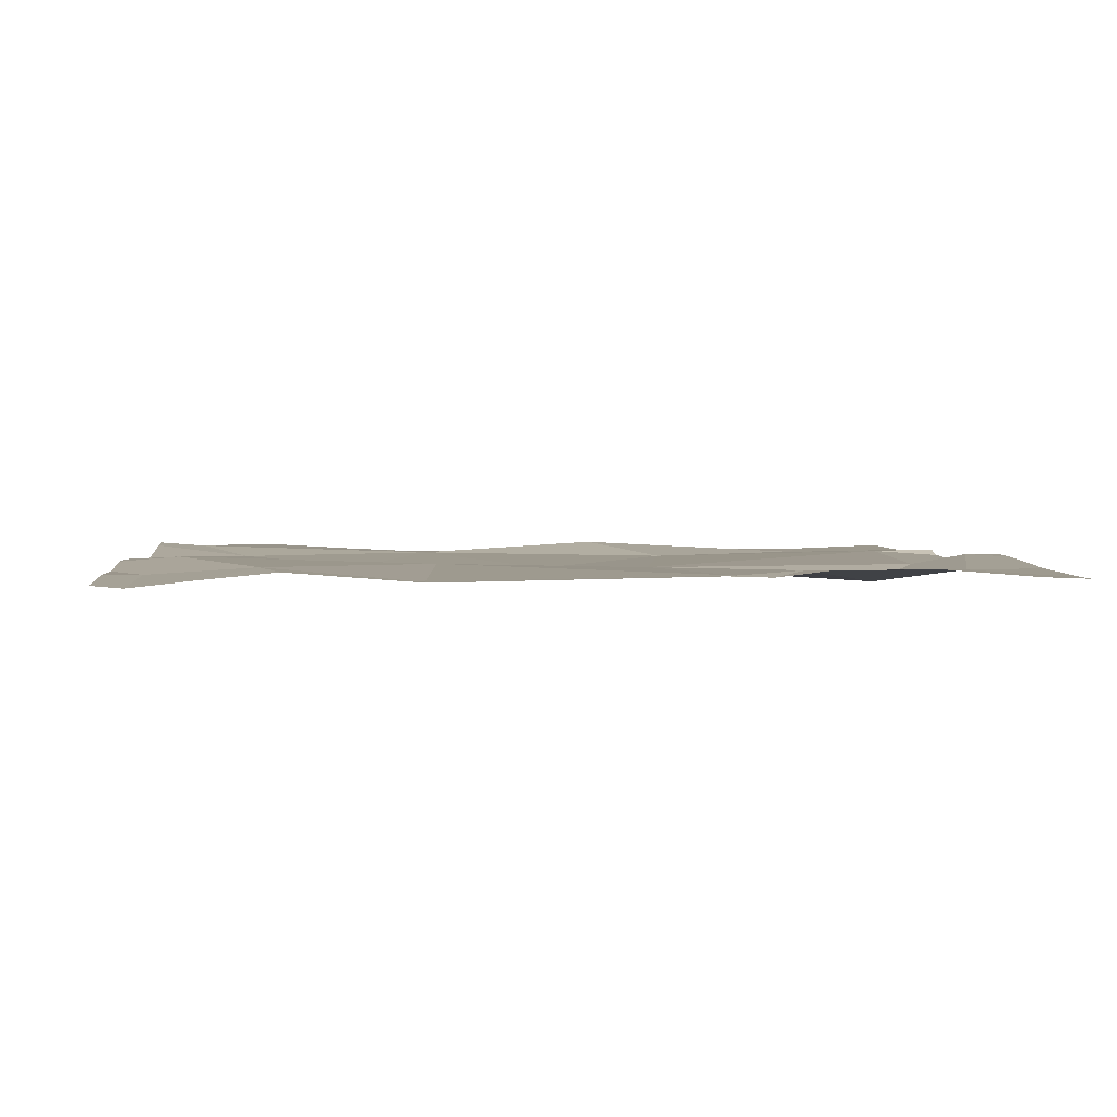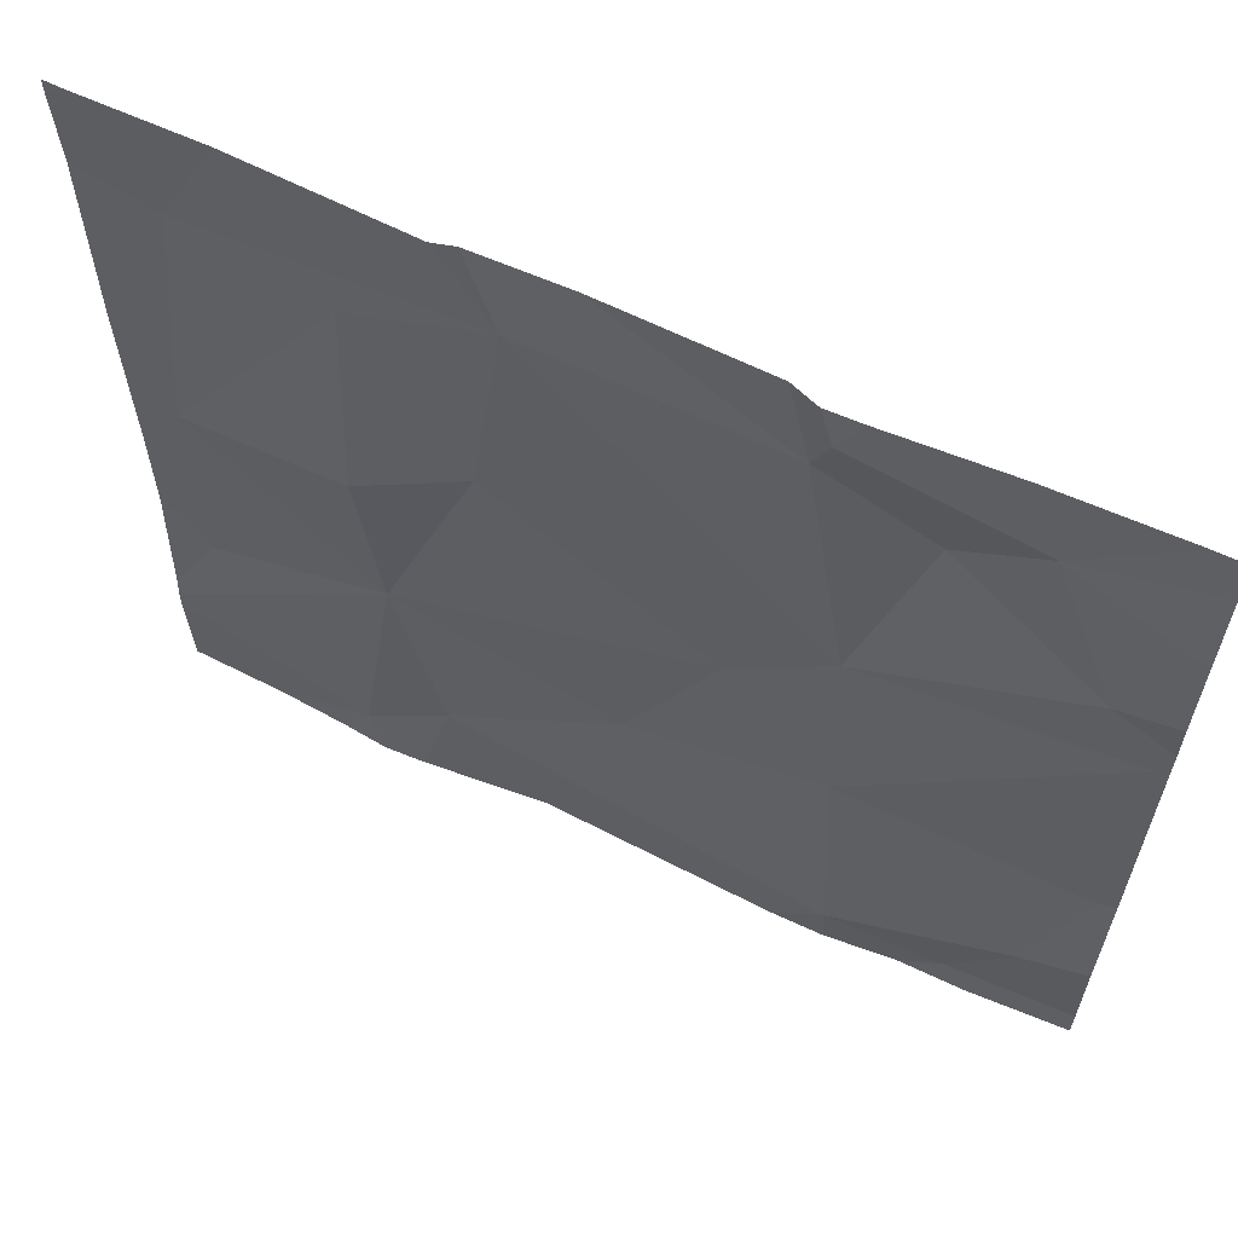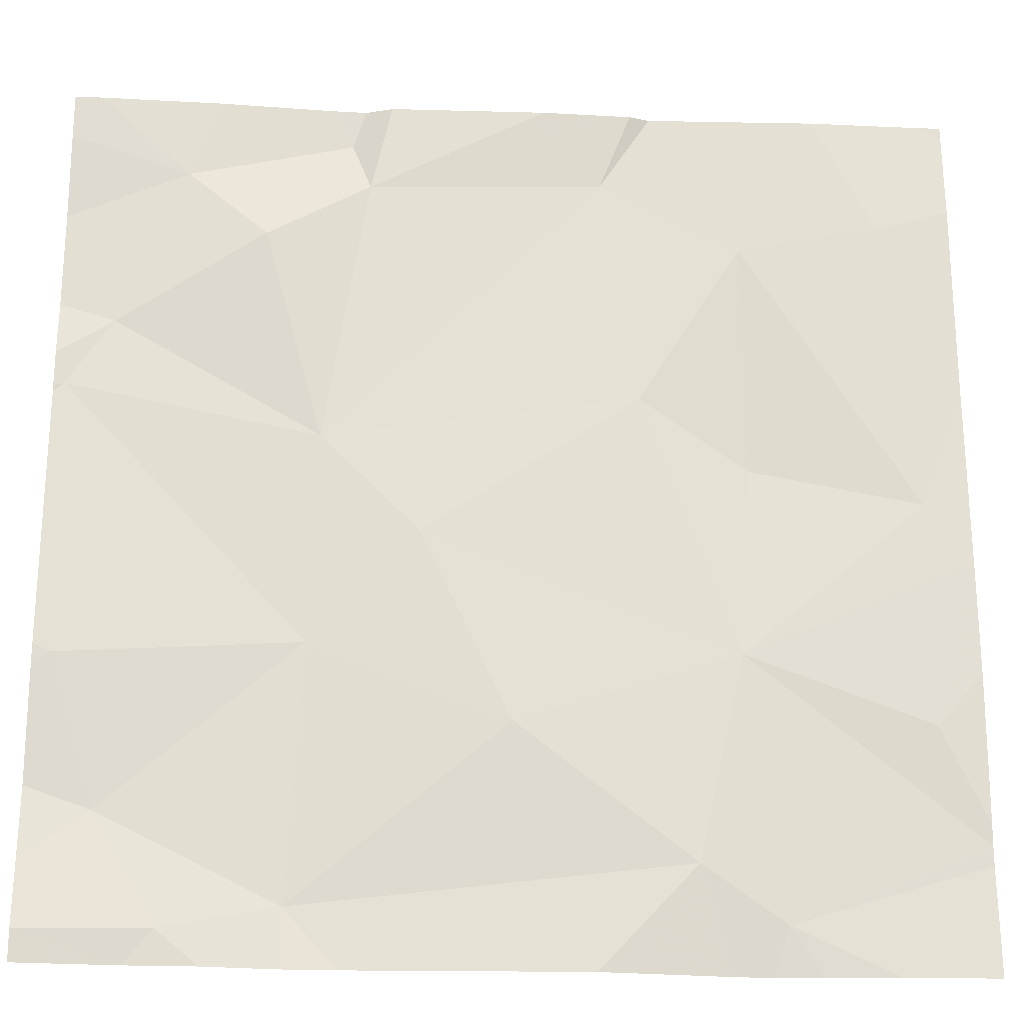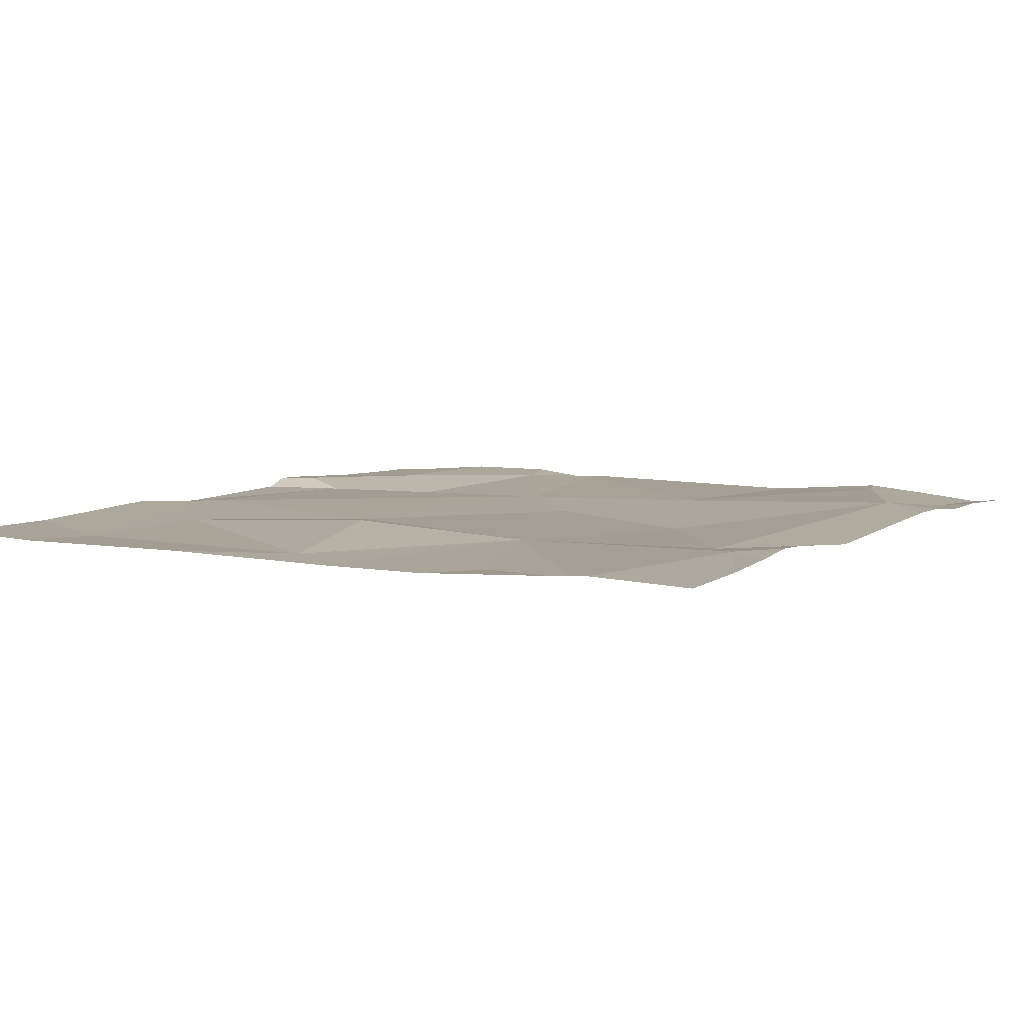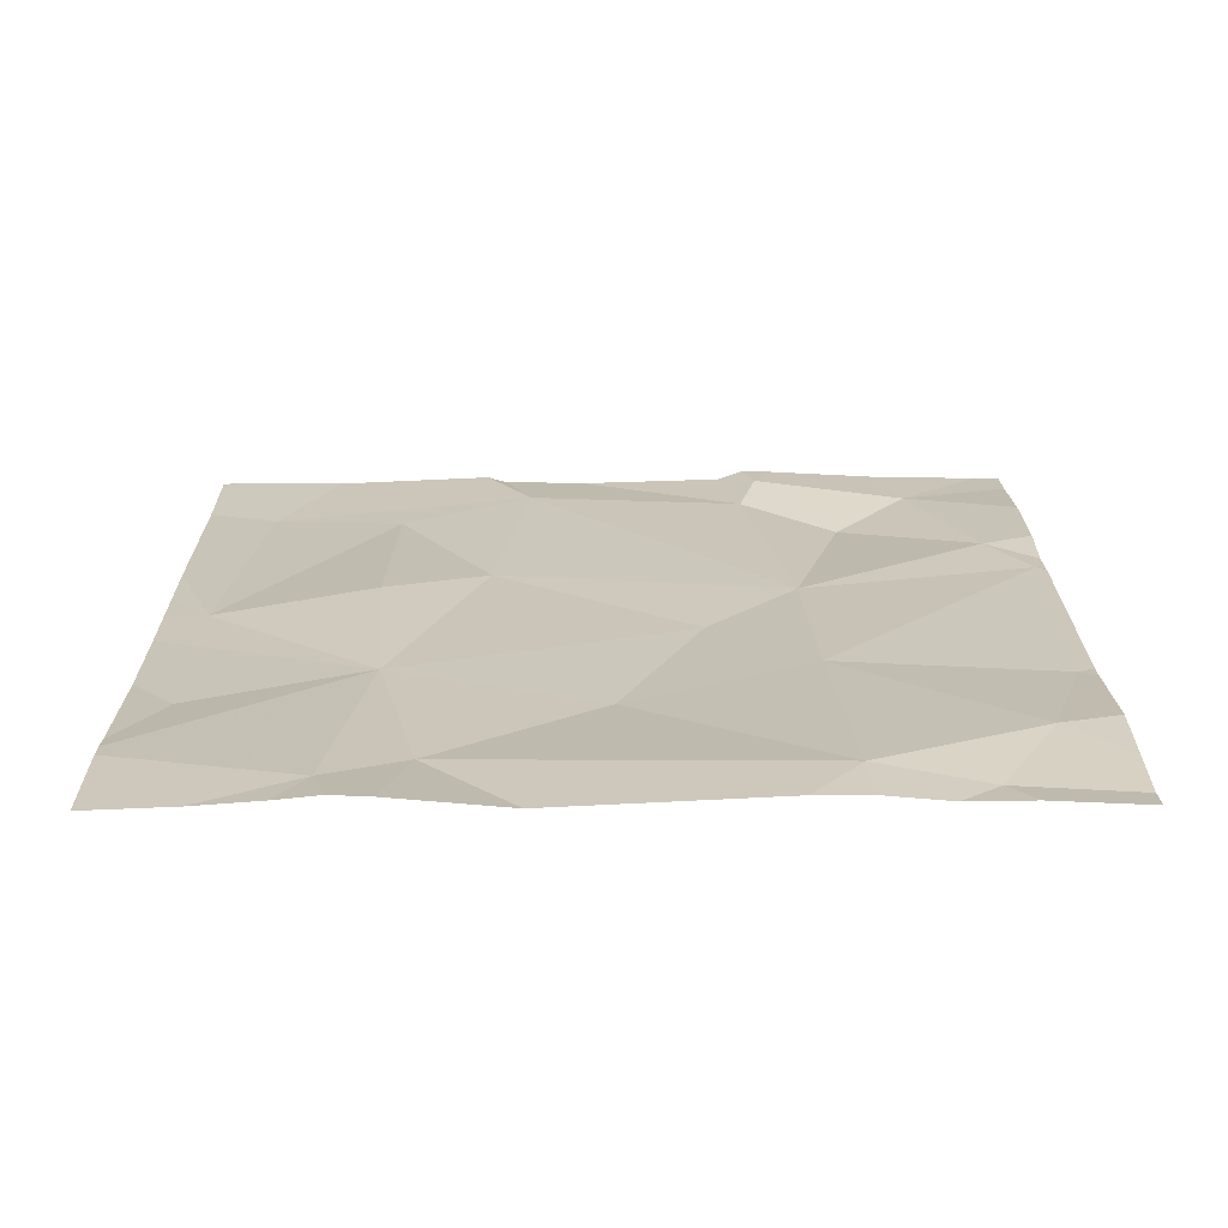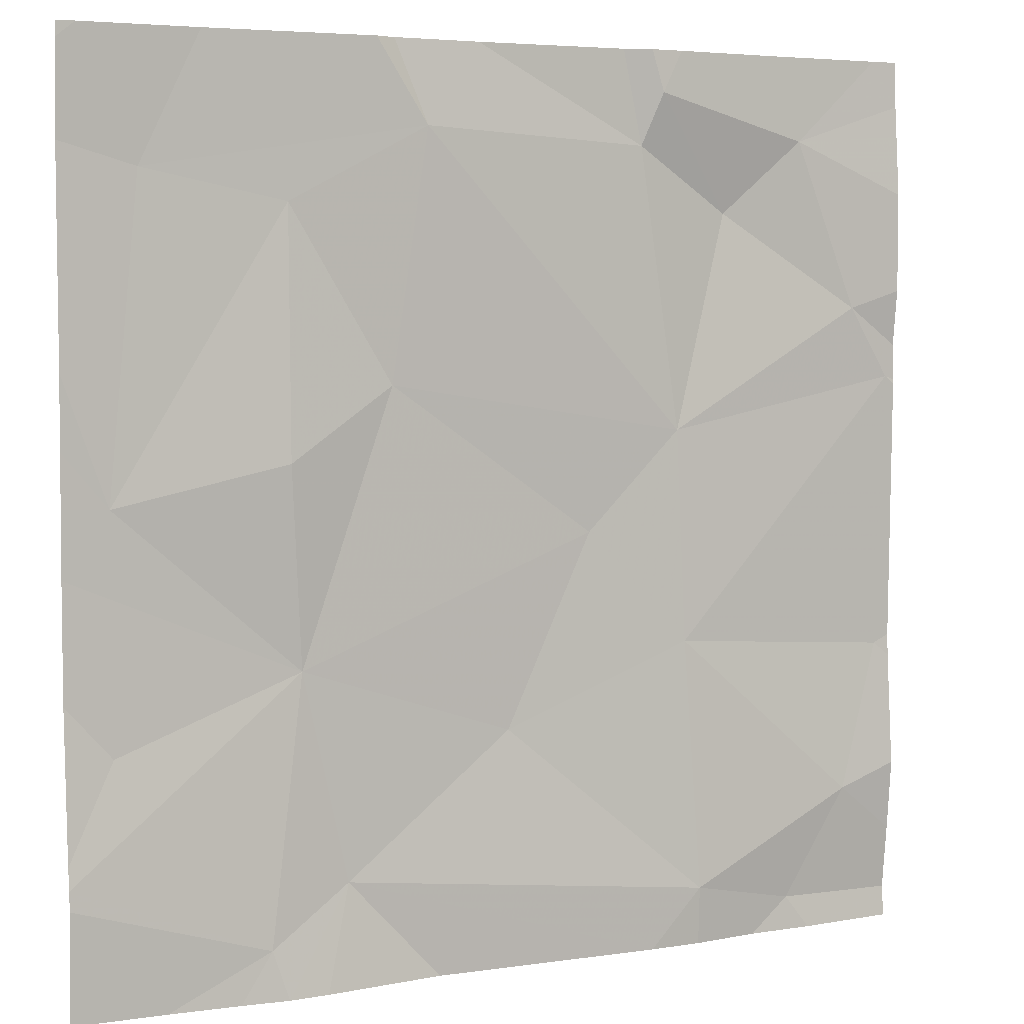
<metadata>
{"format":"obj","ext":"obj","renderer":"f3d","projection":"perspective","resolution":1024,"background":"white","views":[{"elev":2.6,"azim":85.3,"up":"+Z"},{"elev":63.0,"azim":25.1,"up":"+Y"},{"elev":-23.1,"azim":175.7,"up":"+Y"},{"elev":6.0,"azim":-59.7,"up":"+Z"},{"elev":20.4,"azim":-0.4,"up":"+Z"},{"elev":4.9,"azim":-27.9,"up":"+Y"}]}
</metadata>
<code>
v -113 260.6 490.7
v -112.5 260.6 490.7
v -113.4 259.9 490.7
v -113.2 260 490.7
v -112.5 260 490.7
v -113.4 260.1 490.7
v -113.3 259.7 490.7
v -113.3 260.6 490.7
v -113.4 260.5 490.7
v -112.5 259.7 490.7
v -112.5 259.8 490.7
v -113.2 260.4 490.7
v -113.2 260.2 490.7
v -113 259.9 490.7
v -112.8 259.7 490.7
v -113.2 259.8 490.7
v -113.1 260.5 490.7
v -112.9 260.1 490.7
v -113.1 260.3 490.7
v -112.8 260.5 490.7
v -112.8 260.6 490.7
v -112.7 260.4 490.7
v -112.6 260.5 490.7
v -112.7 259.7 490.7
v -112.8 260.2 490.7
v -112.5 260 490.7
v -112.6 259.8 490.7
v -112.8 260 490.7
v -113.1 260.6 490.7
v -113.1 260.6 490.7
v -112.6 260.3 490.7
v -112.7 259.7 490.7
v -112.5 260.3 490.7
v -112.8 259.7 490.7
v -112.8 260.6 490.7
v -113.1 259.7 490.7
v -112.8 259.7 490.7
v -113.2 259.7 490.7
v -113.3 259.7 490.7
v -112.6 259.7 490.7
v -113.2 259.7 490.7
v -113.5 259.8 490.7
v -113.5 259.8 490.7
v -113.5 260.2 490.7
v -113.5 260.1 490.7
v -113.5 259.8 490.7
v -113.5 260 490.7
v -113.5 260.6 490.7
v -113.5 260.5 490.7
v -112.8 260.6 490.7
v -112.9 260.6 490.7
v -113.5 260.3 490.7
v -113.5 260.2 490.7
v -112.5 259.8 490.7
v -112.5 260.5 490.7
v -112.5 260.6 490.7
v -112.5 260.4 490.7
v -112.5 260.5 490.7
v -112.5 260 490.7
v -112.5 260.3 490.7
v -112.5 260.3 490.7
v -112.5 260.3 490.7
v -112.5 259.7 490.7
v -113.4 259.7 490.7
v -113.5 259.7 490.7
v -112.5 259.7 490.7
v -112.7 260.6 490.7
v -113.5 260.6 490.7
v -113.5 260.6 490.7
v -112.5 260.6 490.7
f 42 3 43
f 4 6 44
f 7 4 42
f 3 4 45
f 67 23 2
f 48 9 8
f 1 20 51
f 6 9 49
f 12 9 6
f 6 13 12
f 56 23 55
f 55 23 58
f 35 21 23
f 15 14 16
f 7 16 4
f 4 18 19
f 17 9 12
f 21 20 22
f 22 23 21
f 20 21 50
f 13 6 4
f 13 19 12
f 17 19 25
f 27 26 28
f 20 17 25
f 22 20 25
f 18 25 19
f 4 16 14
f 15 28 14
f 37 16 36
f 19 13 4
f 29 20 1
f 22 25 31
f 32 15 34
f 33 31 25
f 4 14 18
f 28 15 27
f 25 18 28
f 11 32 10
f 32 27 15
f 35 23 67
f 31 23 22
f 51 20 50
f 16 7 41
f 26 33 28
f 12 19 17
f 50 21 35
f 33 25 28
f 28 18 14
f 8 17 30
f 5 27 54
f 64 7 46
f 23 31 57
f 63 10 66
f 33 26 59
f 38 16 41
f 40 32 24
f 31 33 61
f 29 17 20
f 42 4 3
f 54 27 11
f 24 32 34
f 43 3 47
f 34 15 37
f 44 6 53
f 45 4 44
f 5 26 27
f 46 7 42
f 47 3 45
f 2 56 70
f 49 9 48
f 36 16 38
f 10 32 40
f 30 17 29
f 64 46 65
f 52 6 49
f 2 23 56
f 53 6 52
f 11 27 32
f 57 31 62
f 58 23 57
f 37 15 16
f 59 26 5
f 39 7 64
f 60 33 59
f 8 9 17
f 61 33 60
f 62 31 61
f 41 7 39
f 66 10 40
f 68 48 8
f 69 48 68

</code>
